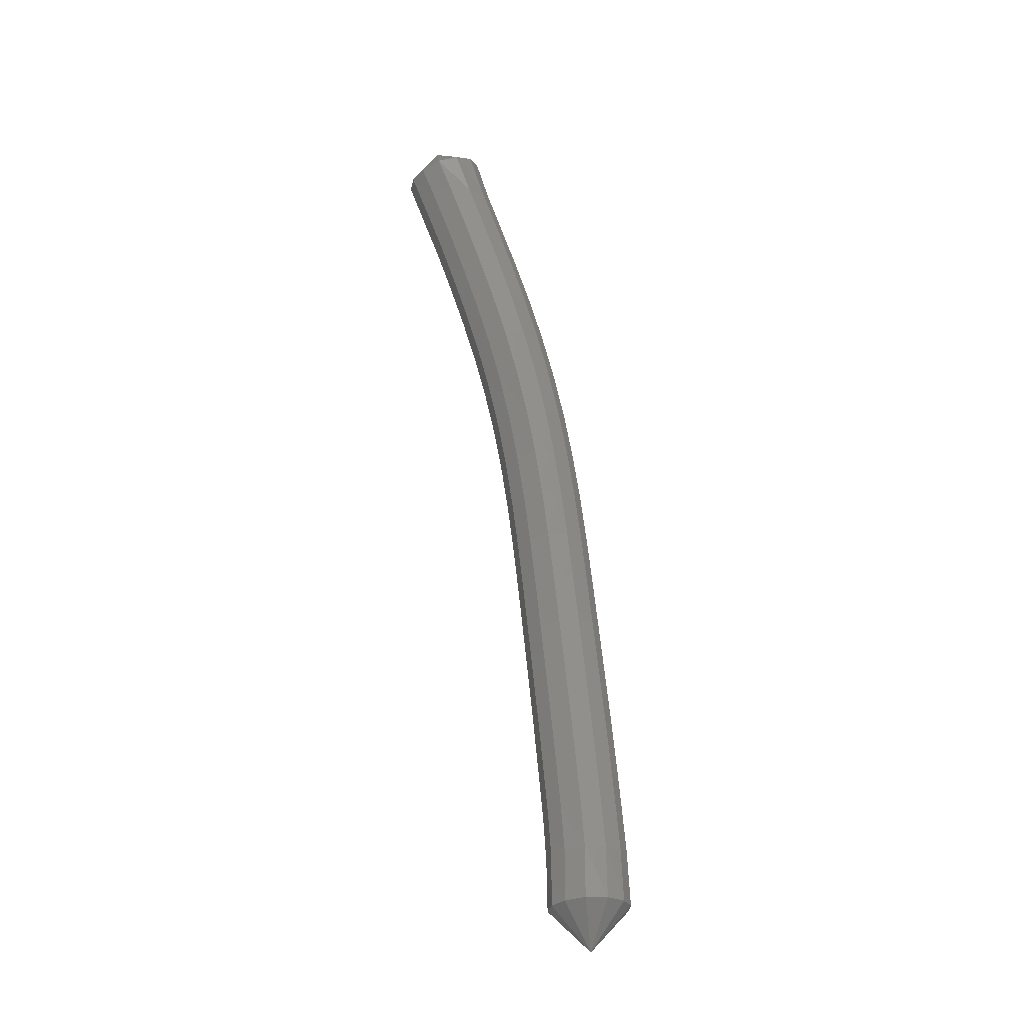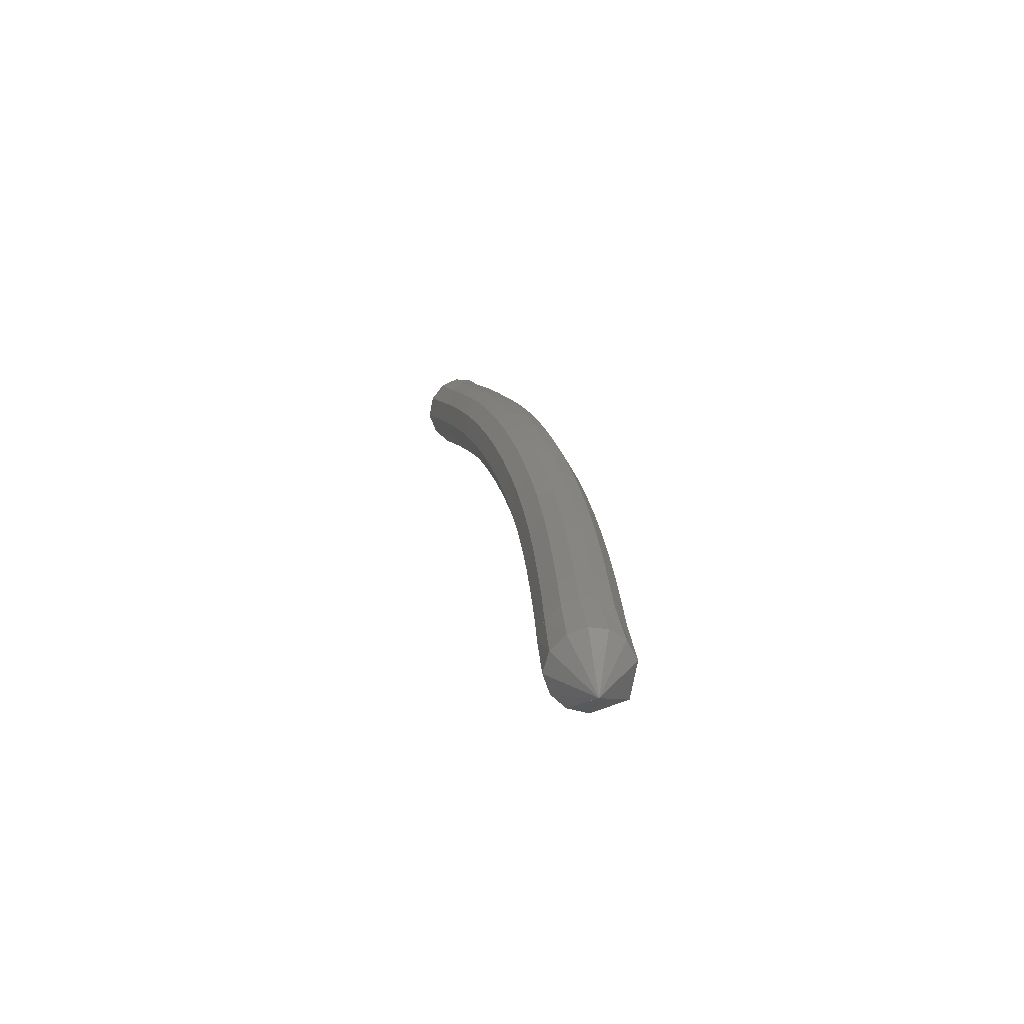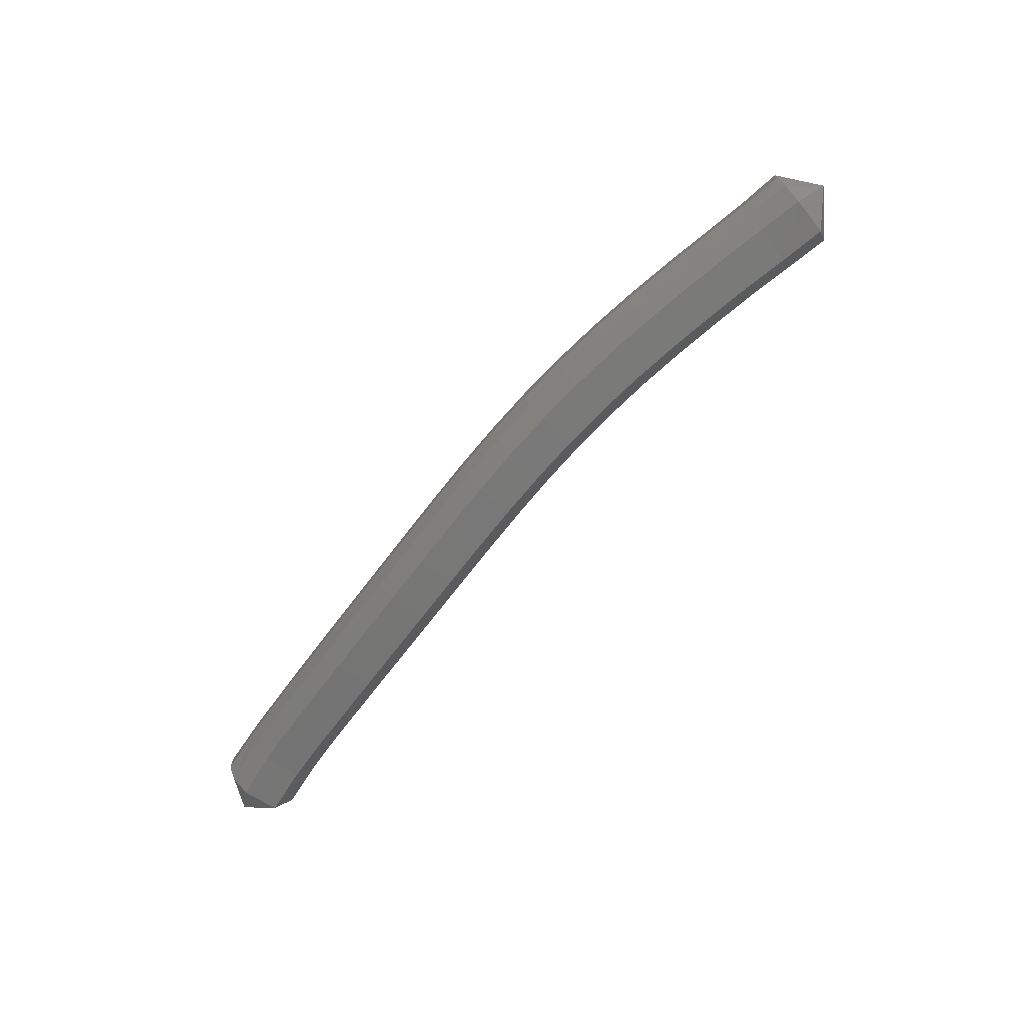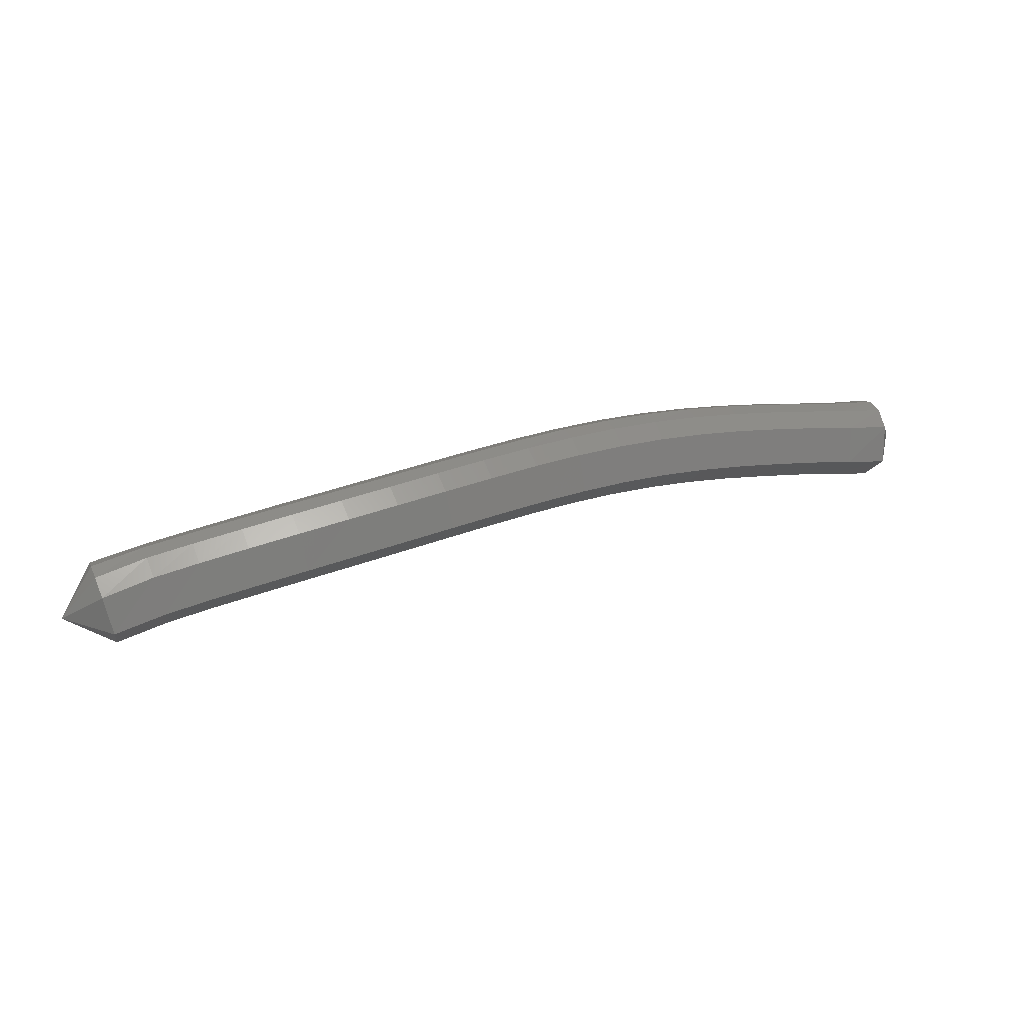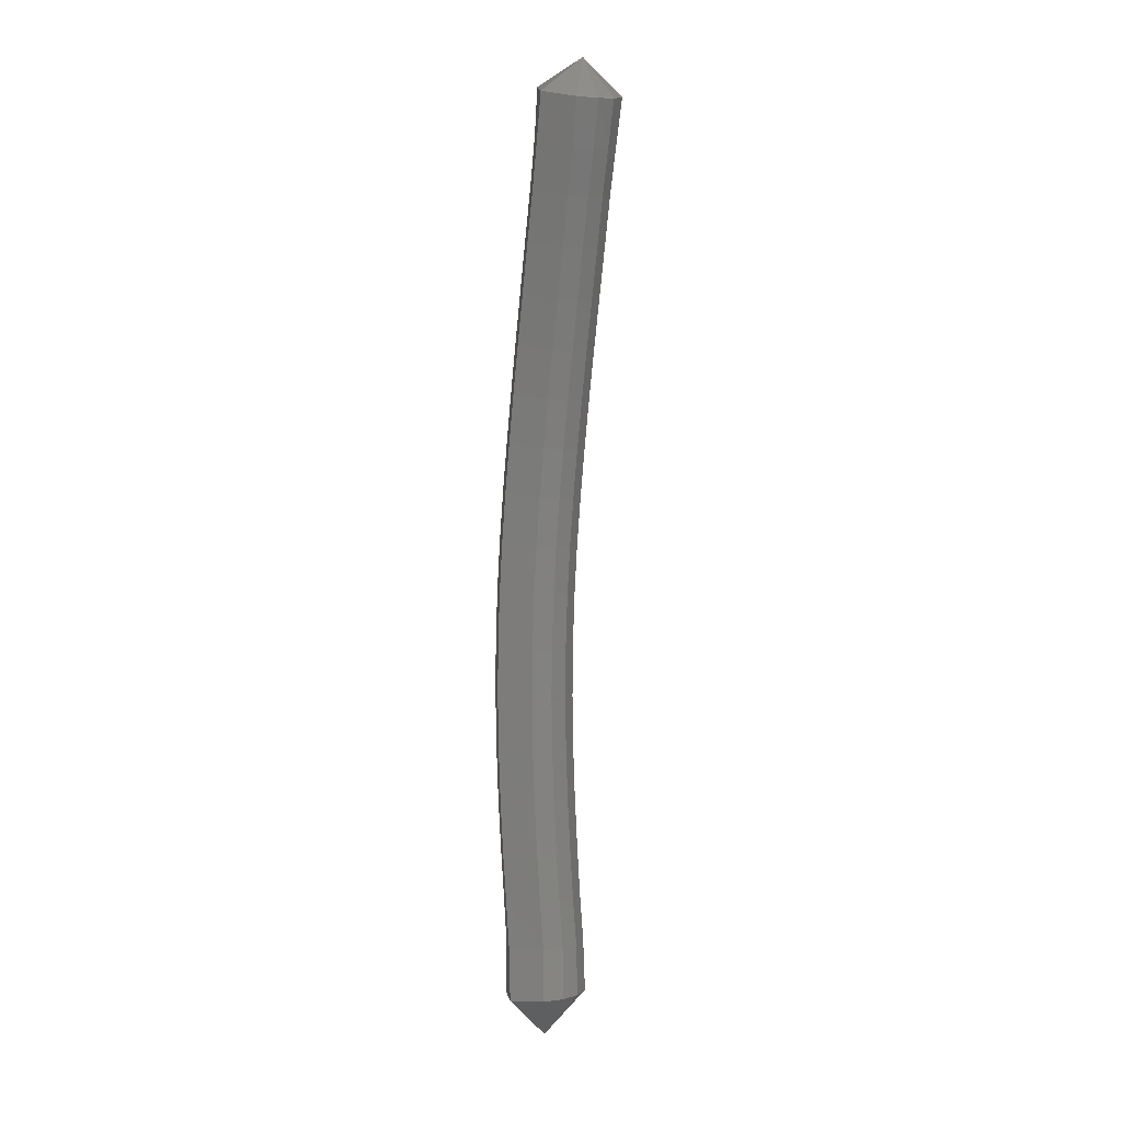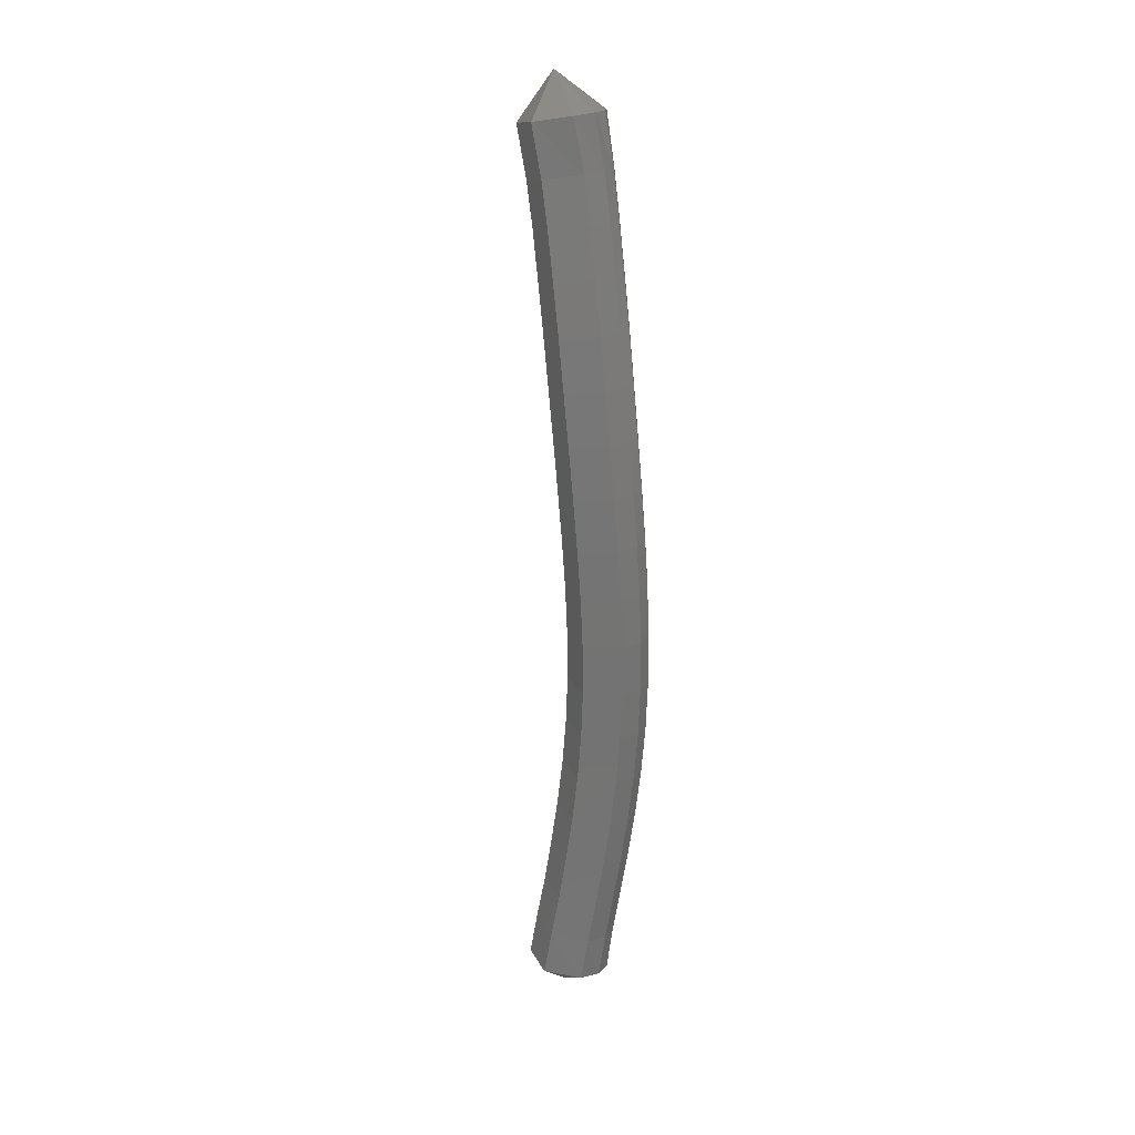
<metadata>
{"format":"stl","ext":"stl","renderer":"f3d","projection":"perspective","resolution":1024,"background":"white","views":[{"elev":70.4,"azim":-110.3,"up":"+Y"},{"elev":7.5,"azim":-103.2,"up":"+Z"},{"elev":-76.2,"azim":38.4,"up":"+Y"},{"elev":4.1,"azim":-26.5,"up":"+Z"},{"elev":-71.5,"azim":83.4,"up":"+Z"},{"elev":-64.1,"azim":-99.5,"up":"+Y"}]}
</metadata>
<code>
# stl→obj: 211 verts, 440 faces
v -44.58 79.36 239.1
v -44.87 79.04 238.9
v -44.88 79.01 239.2
v -45.29 79.05 238.9
v -45.29 79.03 239.2
v -45.7 79.06 238.9
v -45.7 79.04 239.2
v -46.14 79.07 238.9
v -46.15 79.05 239.2
v -46.59 79.08 238.8
v -46.6 79.05 239.2
v -47.03 79.08 238.8
v -47.06 79.06 239.2
v -47.47 79.09 238.8
v -47.51 79.07 239.1
v -47.9 79.1 238.7
v -47.96 79.08 239.1
v -48.34 79.12 238.6
v -48.4 79.1 239
v -48.78 79.14 238.5
v -48.85 79.12 238.9
v -49.22 79.17 238.4
v -49.3 79.14 238.8
v -49.67 79.2 238.3
v -49.76 79.18 238.7
v -50.12 79.25 238.2
v -50.21 79.23 238.6
v -50.58 79.31 238.1
v -50.67 79.29 238.4
v -51.02 79.38 238
v -51.12 79.36 238.3
v -51.47 79.45 237.9
v -51.56 79.43 238.2
v -51.89 79.53 237.7
v -51.99 79.51 238.1
v -52.28 79.6 237.6
v -52.38 79.58 238
v -52.71 79.66 237.5
v -52.82 79.63 237.8
v -53.09 80.01 237.6
v -44.88 79.12 239.4
v -45.28 79.15 239.4
v -45.7 79.15 239.4
v -46.15 79.16 239.4
v -46.61 79.17 239.4
v -47.07 79.17 239.3
v -47.52 79.18 239.3
v -47.98 79.19 239.2
v -48.43 79.21 239.1
v -48.88 79.23 239.1
v -49.34 79.26 238.9
v -49.79 79.29 238.8
v -50.24 79.34 238.7
v -50.69 79.4 238.6
v -51.14 79.47 238.5
v -51.59 79.54 238.4
v -52.02 79.62 238.2
v -52.41 79.69 238.1
v -52.86 79.73 238
v -44.87 79.26 239.5
v -45.28 79.29 239.5
v -45.7 79.29 239.5
v -46.15 79.3 239.4
v -46.61 79.31 239.4
v -47.07 79.31 239.4
v -47.53 79.32 239.4
v -47.99 79.33 239.3
v -48.44 79.35 239.2
v -48.89 79.37 239.1
v -49.34 79.4 239
v -49.8 79.43 238.9
v -50.25 79.48 238.8
v -50.69 79.54 238.7
v -51.14 79.61 238.6
v -51.58 79.68 238.4
v -52.01 79.76 238.3
v -52.41 79.83 238.2
v -52.86 79.87 238.1
v -44.87 79.42 239.5
v -45.28 79.43 239.5
v -45.69 79.44 239.5
v -46.15 79.44 239.5
v -46.61 79.45 239.4
v -47.07 79.46 239.4
v -47.53 79.47 239.4
v -47.98 79.48 239.3
v -48.44 79.49 239.2
v -48.89 79.51 239.1
v -49.34 79.54 239
v -49.78 79.58 238.9
v -50.23 79.63 238.8
v -50.68 79.68 238.7
v -51.12 79.75 238.6
v -51.56 79.82 238.5
v -51.99 79.9 238.3
v -52.39 79.97 238.2
v -52.84 80.03 238.1
v -44.87 79.58 239.4
v -45.28 79.57 239.4
v -45.69 79.57 239.4
v -46.14 79.58 239.4
v -46.6 79.59 239.4
v -47.06 79.6 239.3
v -47.52 79.61 239.3
v -47.97 79.62 239.2
v -48.42 79.63 239.2
v -48.87 79.65 239.1
v -49.31 79.68 239
v -49.76 79.71 238.9
v -50.2 79.76 238.7
v -50.64 79.82 238.6
v -51.08 79.89 238.5
v -51.52 79.96 238.4
v -51.95 80.03 238.3
v -52.35 80.11 238.2
v -52.79 80.18 238
v -44.87 79.7 239.3
v -45.28 79.69 239.3
v -45.69 79.69 239.3
v -46.14 79.7 239.3
v -46.6 79.71 239.2
v -47.05 79.71 239.2
v -47.5 79.72 239.2
v -47.95 79.73 239.1
v -48.39 79.75 239
v -48.83 79.77 238.9
v -49.27 79.79 238.8
v -49.71 79.83 238.7
v -50.15 79.88 238.6
v -50.59 79.93 238.5
v -51.03 80 238.4
v -51.47 80.07 238.3
v -51.9 80.15 238.2
v -52.29 80.22 238
v -52.72 80.3 237.9
v -44.87 79.74 239.1
v -45.28 79.73 239.1
v -45.69 79.73 239.1
v -46.13 79.74 239.1
v -46.59 79.75 239
v -47.03 79.76 239
v -47.48 79.77 239
v -47.92 79.78 238.9
v -48.35 79.79 238.8
v -48.79 79.81 238.8
v -49.23 79.84 238.7
v -49.66 79.87 238.5
v -50.1 79.92 238.4
v -50.54 79.98 238.3
v -50.98 80.04 238.2
v -51.41 80.12 238.1
v -51.84 80.19 238
v -52.22 80.27 237.9
v -52.66 80.33 237.7
v -44.87 79.66 238.9
v -45.28 79.66 238.9
v -45.69 79.66 238.9
v -46.13 79.67 238.9
v -46.58 79.68 238.9
v -47.02 79.69 238.8
v -47.46 79.7 238.8
v -47.89 79.71 238.7
v -48.32 79.72 238.7
v -48.75 79.74 238.6
v -49.19 79.77 238.5
v -49.63 79.8 238.4
v -50.06 79.85 238.3
v -50.5 79.91 238.1
v -50.94 79.98 238
v -51.38 80.05 237.9
v -51.8 80.12 237.8
v -52.18 80.2 237.7
v -52.61 80.26 237.5
v -44.87 79.52 238.8
v -45.28 79.54 238.8
v -45.69 79.54 238.8
v -46.13 79.55 238.8
v -46.58 79.55 238.8
v -47.02 79.56 238.7
v -47.45 79.57 238.7
v -47.88 79.58 238.6
v -48.31 79.6 238.6
v -48.73 79.61 238.5
v -49.17 79.64 238.4
v -49.61 79.68 238.3
v -50.05 79.73 238.1
v -50.49 79.78 238
v -50.93 79.85 237.9
v -51.37 79.92 237.8
v -51.79 80 237.7
v -52.17 80.07 237.6
v -52.6 80.13 237.4
v -44.87 79.34 238.7
v -45.29 79.36 238.7
v -45.69 79.37 238.7
v -46.13 79.37 238.7
v -46.58 79.38 238.7
v -47.02 79.39 238.7
v -47.45 79.4 238.6
v -47.88 79.41 238.6
v -48.3 79.42 238.5
v -48.73 79.44 238.4
v -49.17 79.47 238.3
v -49.61 79.51 238.2
v -50.06 79.55 238.1
v -50.5 79.61 238
v -50.94 79.68 237.9
v -51.38 79.75 237.7
v -51.81 79.83 237.6
v -52.19 79.9 237.5
v -52.62 79.95 237.4
f 1 1 2
f 2 1 3
f 2 3 4
f 4 3 5
f 4 5 6
f 6 5 7
f 6 7 8
f 8 7 9
f 8 9 10
f 10 9 11
f 10 11 12
f 12 11 13
f 12 13 14
f 14 13 15
f 14 15 16
f 16 15 17
f 16 17 18
f 18 17 19
f 18 19 20
f 20 19 21
f 20 21 22
f 22 21 23
f 22 23 24
f 24 23 25
f 24 25 26
f 26 25 27
f 26 27 28
f 28 27 29
f 28 29 30
f 30 29 31
f 30 31 32
f 32 31 33
f 32 33 34
f 34 33 35
f 34 35 36
f 36 35 37
f 36 37 38
f 38 37 39
f 38 39 40
f 40 39 40
f 1 1 3
f 3 1 41
f 3 41 5
f 5 41 42
f 5 42 7
f 7 42 43
f 7 43 9
f 9 43 44
f 9 44 11
f 11 44 45
f 11 45 13
f 13 45 46
f 13 46 15
f 15 46 47
f 15 47 17
f 17 47 48
f 17 48 19
f 19 48 49
f 19 49 21
f 21 49 50
f 21 50 23
f 23 50 51
f 23 51 25
f 25 51 52
f 25 52 27
f 27 52 53
f 27 53 29
f 29 53 54
f 29 54 31
f 31 54 55
f 31 55 33
f 33 55 56
f 33 56 35
f 35 56 57
f 35 57 37
f 37 57 58
f 37 58 39
f 39 58 59
f 39 59 40
f 40 59 40
f 1 1 41
f 41 1 60
f 41 60 42
f 42 60 61
f 42 61 43
f 43 61 62
f 43 62 44
f 44 62 63
f 44 63 45
f 45 63 64
f 45 64 46
f 46 64 65
f 46 65 47
f 47 65 66
f 47 66 48
f 48 66 67
f 48 67 49
f 49 67 68
f 49 68 50
f 50 68 69
f 50 69 51
f 51 69 70
f 51 70 52
f 52 70 71
f 52 71 53
f 53 71 72
f 53 72 54
f 54 72 73
f 54 73 55
f 55 73 74
f 55 74 56
f 56 74 75
f 56 75 57
f 57 75 76
f 57 76 58
f 58 76 77
f 58 77 59
f 59 77 78
f 59 78 40
f 40 78 40
f 1 1 60
f 60 1 79
f 60 79 61
f 61 79 80
f 61 80 62
f 62 80 81
f 62 81 63
f 63 81 82
f 63 82 64
f 64 82 83
f 64 83 65
f 65 83 84
f 65 84 66
f 66 84 85
f 66 85 67
f 67 85 86
f 67 86 68
f 68 86 87
f 68 87 69
f 69 87 88
f 69 88 70
f 70 88 89
f 70 89 71
f 71 89 90
f 71 90 72
f 72 90 91
f 72 91 73
f 73 91 92
f 73 92 74
f 74 92 93
f 74 93 75
f 75 93 94
f 75 94 76
f 76 94 95
f 76 95 77
f 77 95 96
f 77 96 78
f 78 96 97
f 78 97 40
f 40 97 40
f 1 1 79
f 79 1 98
f 79 98 80
f 80 98 99
f 80 99 81
f 81 99 100
f 81 100 82
f 82 100 101
f 82 101 83
f 83 101 102
f 83 102 84
f 84 102 103
f 84 103 85
f 85 103 104
f 85 104 86
f 86 104 105
f 86 105 87
f 87 105 106
f 87 106 88
f 88 106 107
f 88 107 89
f 89 107 108
f 89 108 90
f 90 108 109
f 90 109 91
f 91 109 110
f 91 110 92
f 92 110 111
f 92 111 93
f 93 111 112
f 93 112 94
f 94 112 113
f 94 113 95
f 95 113 114
f 95 114 96
f 96 114 115
f 96 115 97
f 97 115 116
f 97 116 40
f 40 116 40
f 1 1 98
f 98 1 117
f 98 117 99
f 99 117 118
f 99 118 100
f 100 118 119
f 100 119 101
f 101 119 120
f 101 120 102
f 102 120 121
f 102 121 103
f 103 121 122
f 103 122 104
f 104 122 123
f 104 123 105
f 105 123 124
f 105 124 106
f 106 124 125
f 106 125 107
f 107 125 126
f 107 126 108
f 108 126 127
f 108 127 109
f 109 127 128
f 109 128 110
f 110 128 129
f 110 129 111
f 111 129 130
f 111 130 112
f 112 130 131
f 112 131 113
f 113 131 132
f 113 132 114
f 114 132 133
f 114 133 115
f 115 133 134
f 115 134 116
f 116 134 135
f 116 135 40
f 40 135 40
f 1 1 117
f 117 1 136
f 117 136 118
f 118 136 137
f 118 137 119
f 119 137 138
f 119 138 120
f 120 138 139
f 120 139 121
f 121 139 140
f 121 140 122
f 122 140 141
f 122 141 123
f 123 141 142
f 123 142 124
f 124 142 143
f 124 143 125
f 125 143 144
f 125 144 126
f 126 144 145
f 126 145 127
f 127 145 146
f 127 146 128
f 128 146 147
f 128 147 129
f 129 147 148
f 129 148 130
f 130 148 149
f 130 149 131
f 131 149 150
f 131 150 132
f 132 150 151
f 132 151 133
f 133 151 152
f 133 152 134
f 134 152 153
f 134 153 135
f 135 153 154
f 135 154 40
f 40 154 40
f 1 1 136
f 136 1 155
f 136 155 137
f 137 155 156
f 137 156 138
f 138 156 157
f 138 157 139
f 139 157 158
f 139 158 140
f 140 158 159
f 140 159 141
f 141 159 160
f 141 160 142
f 142 160 161
f 142 161 143
f 143 161 162
f 143 162 144
f 144 162 163
f 144 163 145
f 145 163 164
f 145 164 146
f 146 164 165
f 146 165 147
f 147 165 166
f 147 166 148
f 148 166 167
f 148 167 149
f 149 167 168
f 149 168 150
f 150 168 169
f 150 169 151
f 151 169 170
f 151 170 152
f 152 170 171
f 152 171 153
f 153 171 172
f 153 172 154
f 154 172 173
f 154 173 40
f 40 173 40
f 1 1 155
f 155 1 174
f 155 174 156
f 156 174 175
f 156 175 157
f 157 175 176
f 157 176 158
f 158 176 177
f 158 177 159
f 159 177 178
f 159 178 160
f 160 178 179
f 160 179 161
f 161 179 180
f 161 180 162
f 162 180 181
f 162 181 163
f 163 181 182
f 163 182 164
f 164 182 183
f 164 183 165
f 165 183 184
f 165 184 166
f 166 184 185
f 166 185 167
f 167 185 186
f 167 186 168
f 168 186 187
f 168 187 169
f 169 187 188
f 169 188 170
f 170 188 189
f 170 189 171
f 171 189 190
f 171 190 172
f 172 190 191
f 172 191 173
f 173 191 192
f 173 192 40
f 40 192 40
f 1 1 174
f 174 1 193
f 174 193 175
f 175 193 194
f 175 194 176
f 176 194 195
f 176 195 177
f 177 195 196
f 177 196 178
f 178 196 197
f 178 197 179
f 179 197 198
f 179 198 180
f 180 198 199
f 180 199 181
f 181 199 200
f 181 200 182
f 182 200 201
f 182 201 183
f 183 201 202
f 183 202 184
f 184 202 203
f 184 203 185
f 185 203 204
f 185 204 186
f 186 204 205
f 186 205 187
f 187 205 206
f 187 206 188
f 188 206 207
f 188 207 189
f 189 207 208
f 189 208 190
f 190 208 209
f 190 209 191
f 191 209 210
f 191 210 192
f 192 210 211
f 192 211 40
f 40 211 40
f 1 1 193
f 193 1 2
f 193 2 194
f 194 2 4
f 194 4 195
f 195 4 6
f 195 6 196
f 196 6 8
f 196 8 197
f 197 8 10
f 197 10 198
f 198 10 12
f 198 12 199
f 199 12 14
f 199 14 200
f 200 14 16
f 200 16 201
f 201 16 18
f 201 18 202
f 202 18 20
f 202 20 203
f 203 20 22
f 203 22 204
f 204 22 24
f 204 24 205
f 205 24 26
f 205 26 206
f 206 26 28
f 206 28 207
f 207 28 30
f 207 30 208
f 208 30 32
f 208 32 209
f 209 32 34
f 209 34 210
f 210 34 36
f 210 36 211
f 211 36 38
f 211 38 40
f 40 38 40

</code>
